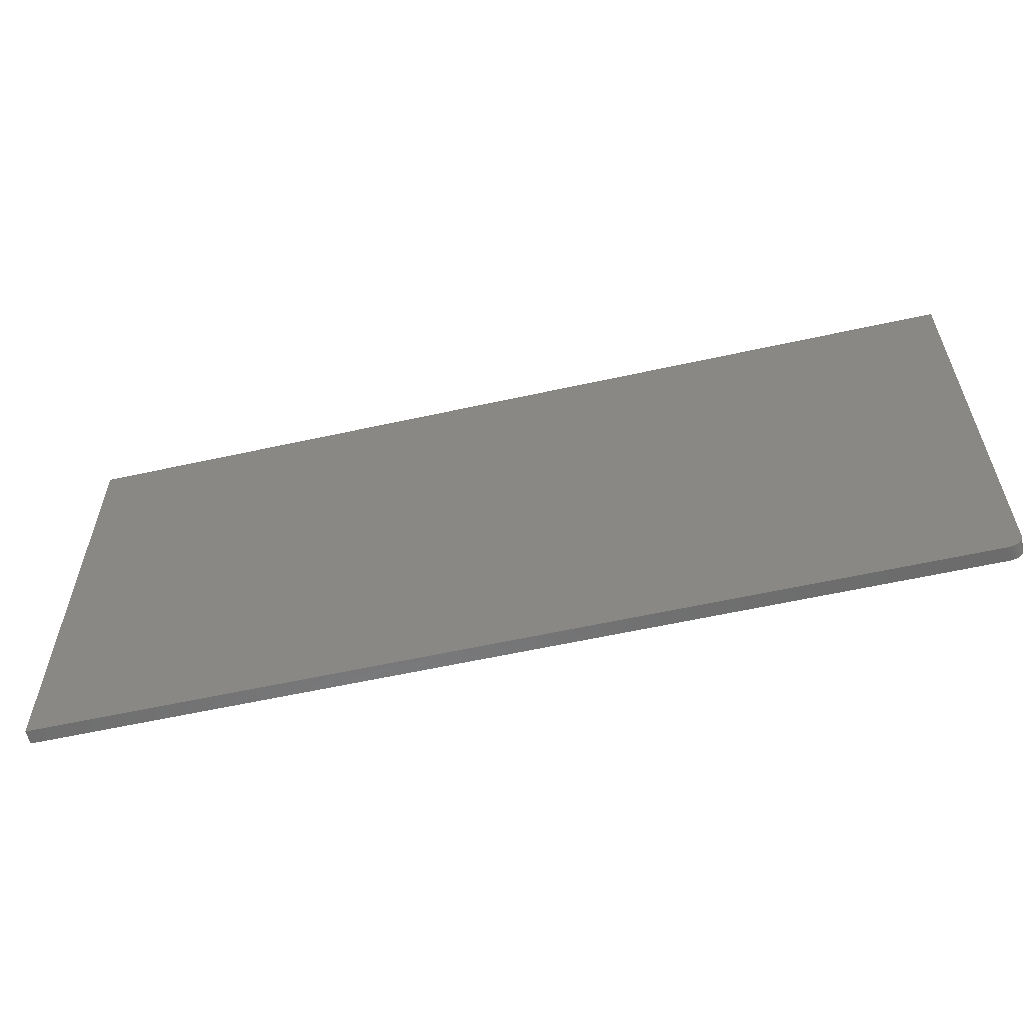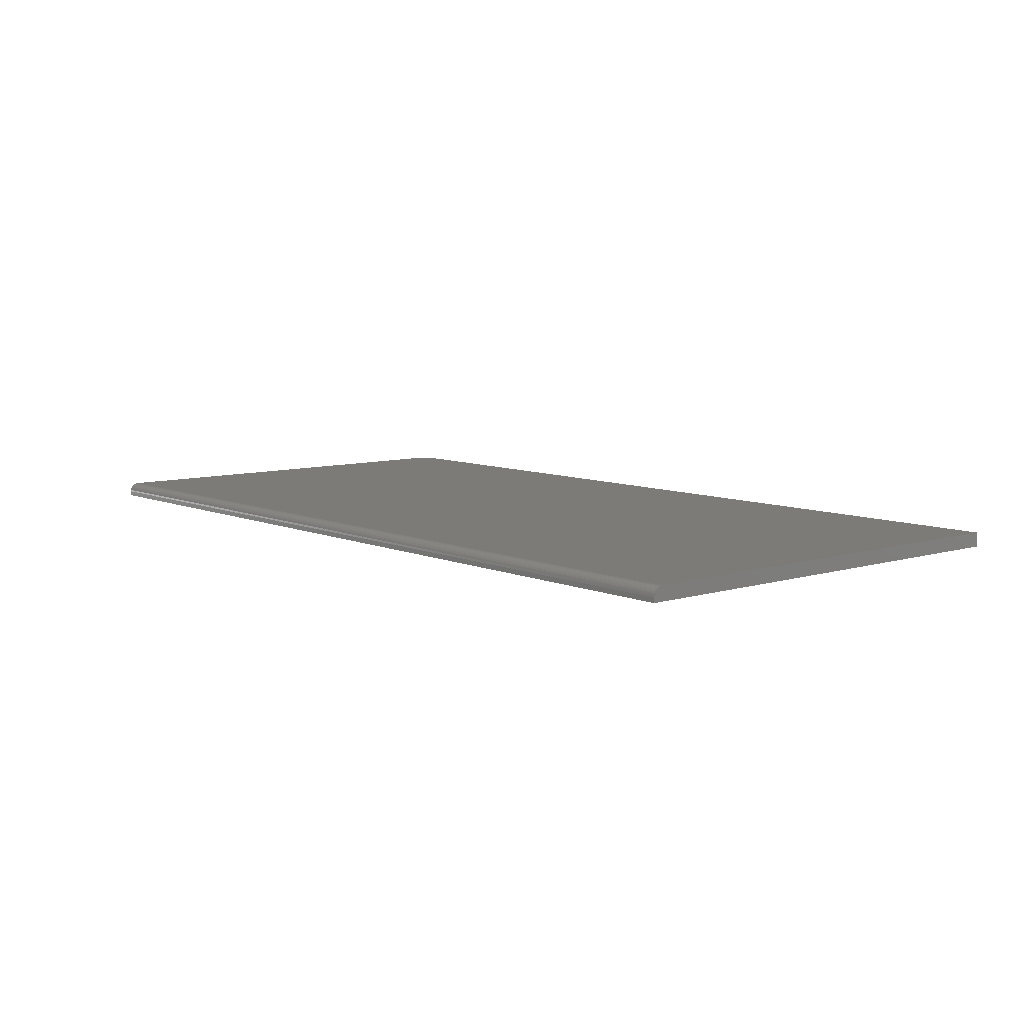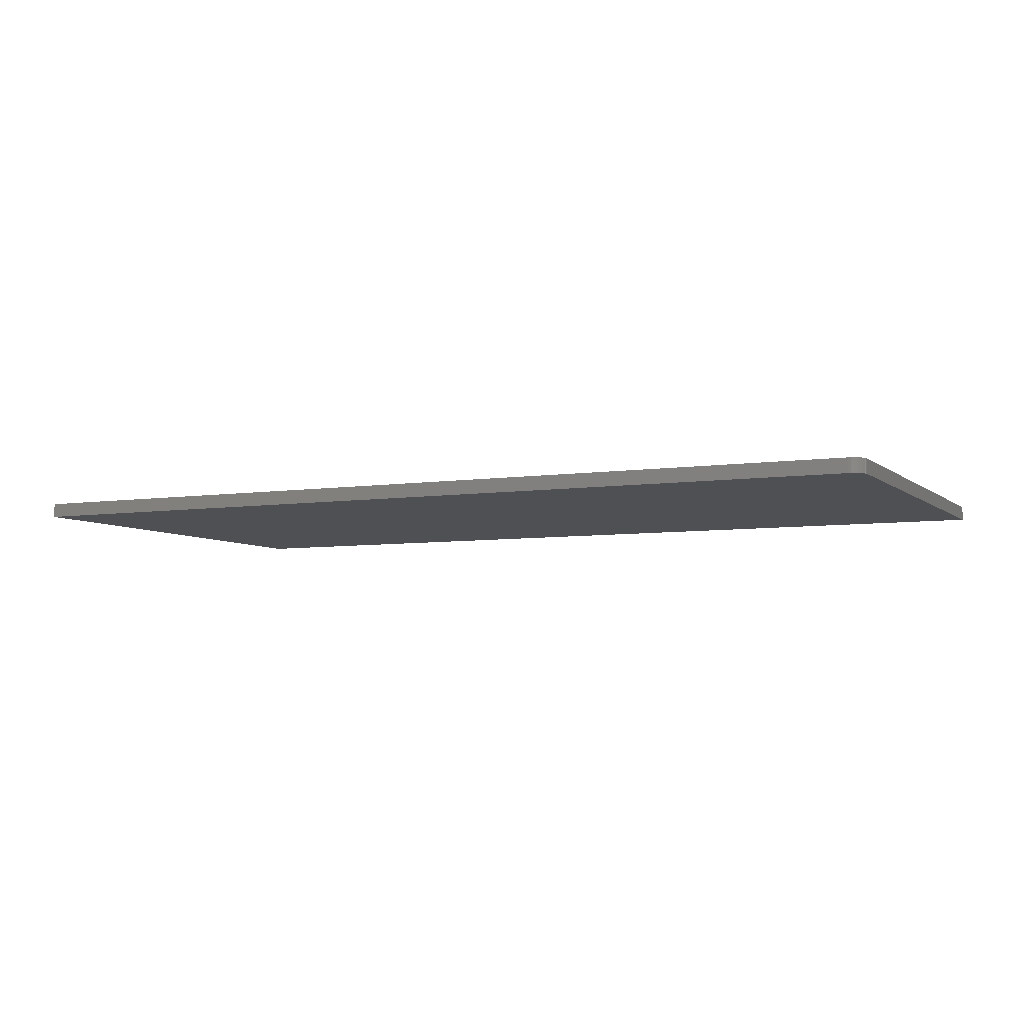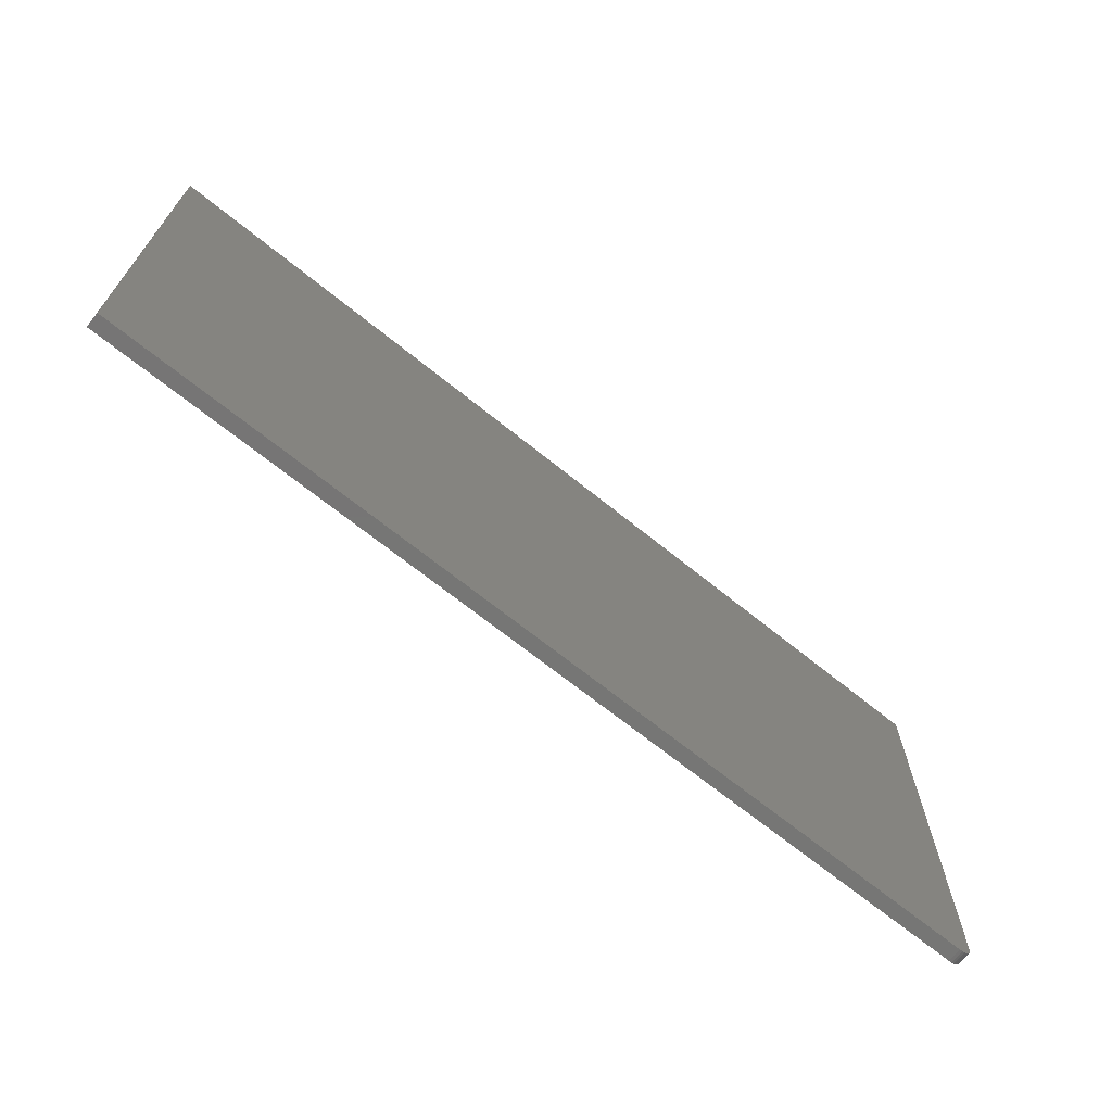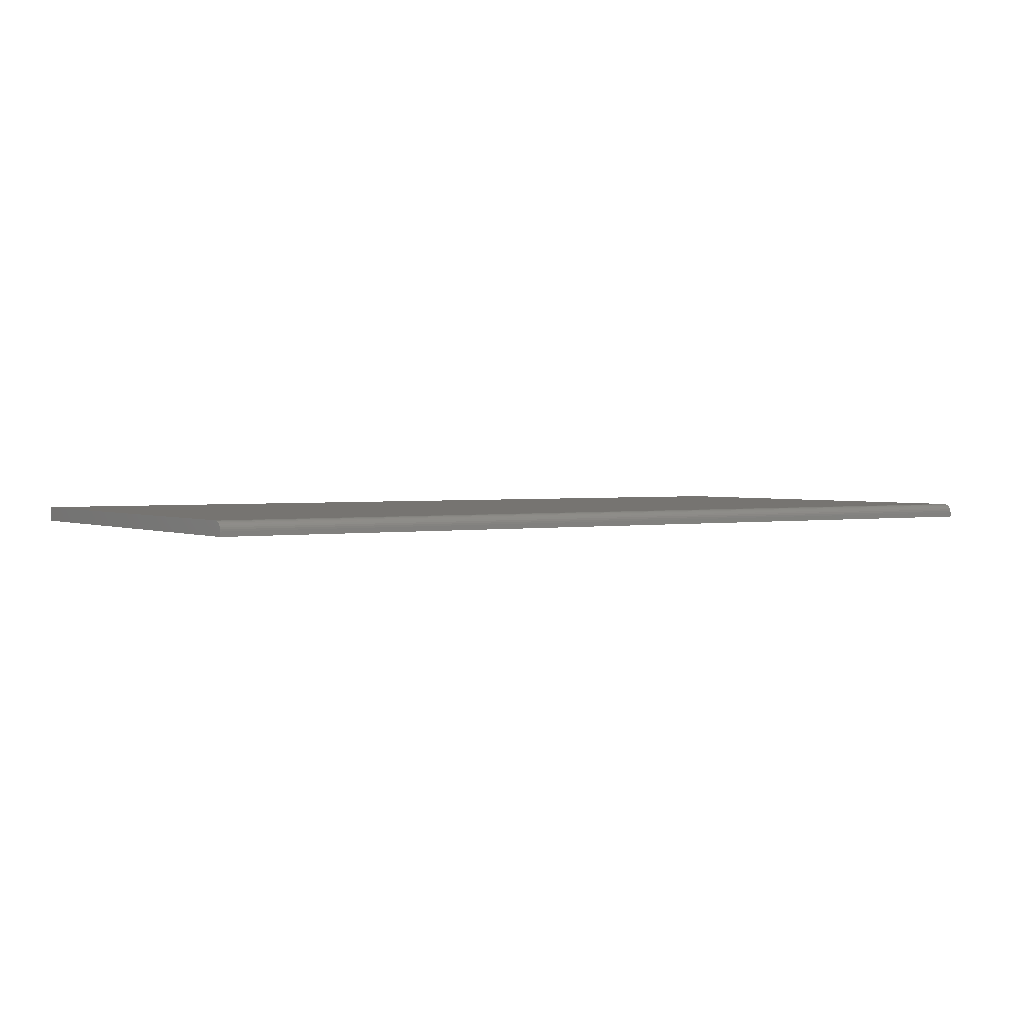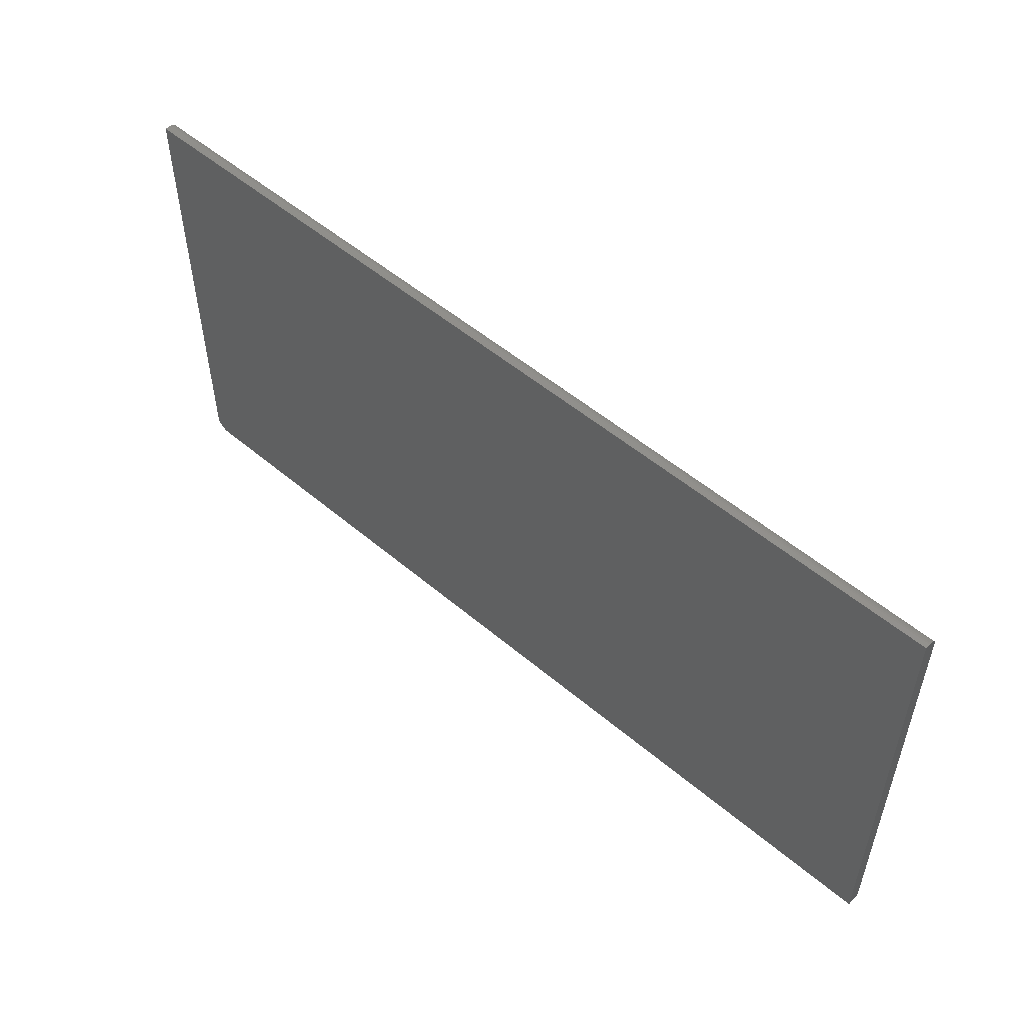
<metadata>
{"format":"stl","ext":"stl","renderer":"f3d","projection":"perspective","resolution":1024,"background":"white","views":[{"elev":-58.5,"azim":-167.1,"up":"+Z"},{"elev":8.1,"azim":49.6,"up":"+Y"},{"elev":-6.1,"azim":-154.9,"up":"+Y"},{"elev":-68.1,"azim":141.0,"up":"+Z"},{"elev":1.9,"azim":-33.3,"up":"+Y"},{"elev":52.9,"azim":42.2,"up":"+Z"}]}
</metadata>
<code>
# stl→obj: 40 verts, 76 faces
v -0.7461 1.017e-18 -0.3646
v -0.7482 1.001e-18 -0.3605
v -0.7396 1.376e-18 -0.3711
v -0.7431 1.143e-18 -0.3681
v 0.75 2.077e-16 0.3673
v 0.75 1.665e-16 -0.375
v -0.7495 1.097e-18 -0.3561
v -0.75 1.301e-18 -0.3516
v -0.75 4.12e-17 0.3673
v -0.7266 2.602e-18 -0.375
v -0.7311 2.119e-18 -0.3745
v -0.7355 1.705e-18 -0.3732
v -0.75 -0.01562 0.3829
v -0.75 -0.01258 0.3826
v -0.75 -0.009646 0.3817
v -0.75 -0.001189 0.3732
v -0.75 -0.0003002 0.3703
v -0.75 -0.02344 -0.3516
v -0.75 -0.02344 0.3829
v -0.75 -0.006944 0.3803
v -0.75 -0.004576 0.3783
v -0.75 -0.002633 0.376
v -0.7396 -0.02344 -0.3711
v -0.7482 -0.02344 -0.3605
v -0.7461 -0.02344 -0.3646
v -0.7431 -0.02344 -0.3681
v 0.75 -0.02344 0.3829
v -0.7495 -0.02344 -0.3561
v 0.75 -0.02344 -0.375
v -0.7355 -0.02344 -0.3732
v -0.7311 -0.02344 -0.3745
v -0.7266 -0.02344 -0.375
v 0.75 -0.01562 0.3829
v 0.75 -0.001189 0.3732
v 0.75 -0.002633 0.376
v 0.75 -0.004576 0.3783
v 0.75 -0.0003002 0.3703
v 0.75 -0.006944 0.3803
v 0.75 -0.009646 0.3817
v 0.75 -0.01258 0.3826
f 1 2 3
f 4 1 3
f 5 6 7
f 5 7 8
f 5 8 9
f 7 6 10
f 7 10 11
f 7 11 12
f 7 12 3
f 7 3 2
f 13 14 15
f 9 16 17
f 18 19 16
f 18 16 9
f 18 9 8
f 19 13 15
f 19 15 20
f 19 20 21
f 19 21 22
f 19 22 16
f 23 24 25
f 23 25 26
f 27 19 18
f 27 18 28
f 27 28 29
f 28 24 23
f 28 23 30
f 28 30 31
f 28 31 32
f 28 32 29
f 32 10 29
f 29 10 6
f 10 32 11
f 11 32 31
f 11 31 12
f 12 31 30
f 12 30 3
f 3 30 23
f 3 23 4
f 4 23 26
f 4 26 1
f 1 26 25
f 1 25 2
f 2 25 24
f 2 24 7
f 7 24 28
f 7 28 8
f 8 28 18
f 27 33 19
f 19 33 13
f 34 35 36
f 5 29 6
f 27 29 5
f 27 5 37
f 27 37 34
f 27 34 36
f 27 36 33
f 36 38 39
f 36 39 40
f 36 40 33
f 5 9 37
f 37 9 17
f 37 17 34
f 34 17 16
f 34 16 35
f 35 16 22
f 35 22 36
f 36 22 21
f 36 21 38
f 38 21 20
f 38 20 39
f 39 20 15
f 39 15 40
f 40 15 14
f 40 14 33
f 33 14 13

</code>
